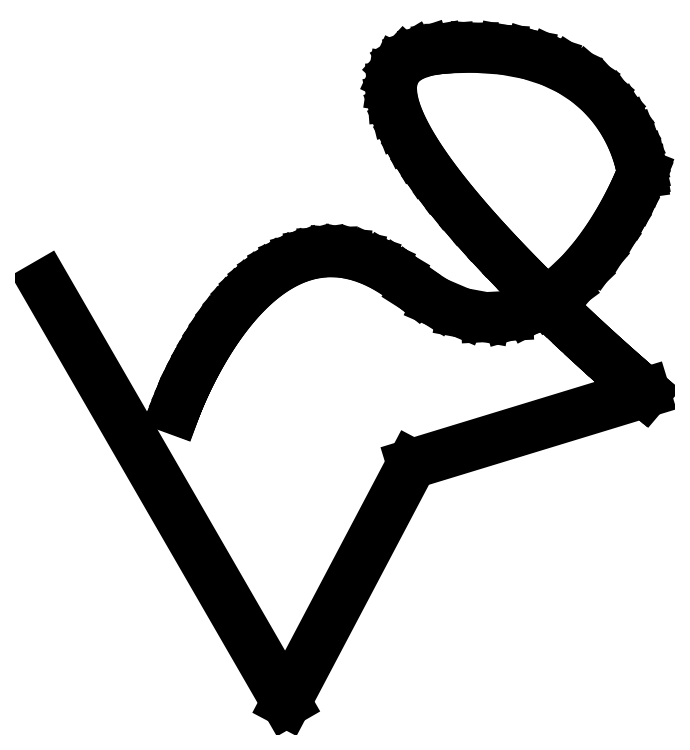
<metadata>
{"format":"dxf","ext":"dxf","renderer":"ezdxf+matplotlib","layout":"modelspace","background":"white","min_lineweight":24,"dpi":150}
</metadata>
<code>
0
SECTION
2
ENTITIES
0
LINE
8
0
10
1.433
20
3.224
30
0
11
1.433
21
3.224
31
0
0
LINE
8
0
10
1.433
20
3.224
30
0
11
1.436
21
3.232
31
0
0
LINE
8
0
10
1.436
20
3.232
30
0
11
1.444
21
3.254
31
0
0
LINE
8
0
10
1.444
20
3.254
30
0
11
1.458
21
3.289
31
0
0
LINE
8
0
10
1.458
20
3.289
30
0
11
1.477
21
3.336
31
0
0
LINE
8
0
10
1.477
20
3.336
30
0
11
1.502
21
3.393
31
0
0
LINE
8
0
10
1.502
20
3.393
30
0
11
1.532
21
3.461
31
0
0
LINE
8
0
10
1.532
20
3.461
30
0
11
1.568
21
3.536
31
0
0
LINE
8
0
10
1.568
20
3.536
30
0
11
1.608
21
3.619
31
0
0
LINE
8
0
10
1.608
20
3.619
30
0
11
1.654
21
3.708
31
0
0
LINE
8
0
10
1.654
20
3.708
30
0
11
1.705
21
3.801
31
0
0
LINE
8
0
10
1.705
20
3.801
30
0
11
1.761
21
3.898
31
0
0
LINE
8
0
10
1.761
20
3.898
30
0
11
1.821
21
3.997
31
0
0
LINE
8
0
10
1.821
20
3.997
30
0
11
1.887
21
4.097
31
0
0
LINE
8
0
10
1.887
20
4.097
30
0
11
1.958
21
4.197
31
0
0
LINE
8
0
10
1.958
20
4.197
30
0
11
2.034
21
4.296
31
0
0
LINE
8
0
10
2.034
20
4.296
30
0
11
2.114
21
4.392
31
0
0
LINE
8
0
10
2.114
20
4.392
30
0
11
2.199
21
4.485
31
0
0
LINE
8
0
10
2.199
20
4.485
30
0
11
2.289
21
4.572
31
0
0
LINE
8
0
10
2.289
20
4.572
30
0
11
2.383
21
4.653
31
0
0
LINE
8
0
10
2.383
20
4.653
30
0
11
2.482
21
4.727
31
0
0
LINE
8
0
10
2.482
20
4.727
30
0
11
2.585
21
4.793
31
0
0
LINE
8
0
10
2.585
20
4.793
30
0
11
2.692
21
4.848
31
0
0
LINE
8
0
10
2.692
20
4.848
30
0
11
2.805
21
4.893
31
0
0
LINE
8
0
10
2.805
20
4.893
30
0
11
2.921
21
4.925
31
0
0
LINE
8
0
10
2.921
20
4.925
30
0
11
3.042
21
4.944
31
0
0
LINE
8
0
10
3.042
20
4.944
30
0
11
3.166
21
4.949
31
0
0
LINE
8
0
10
3.166
20
4.949
30
0
11
3.295
21
4.937
31
0
0
LINE
8
0
10
3.295
20
4.937
30
0
11
3.428
21
4.909
31
0
0
LINE
8
0
10
3.428
20
4.909
30
0
11
3.565
21
4.862
31
0
0
LINE
8
0
10
3.565
20
4.862
30
0
11
3.706
21
4.796
31
0
0
LINE
8
0
10
3.706
20
4.796
30
0
11
3.851
21
4.709
31
0
0
LINE
8
0
10
3.851
20
4.709
30
0
11
3.964
21
4.629
31
0
0
LINE
8
0
10
3.964
20
4.629
30
0
11
4
21
4.6
31
0
0
LINE
8
0
10
4
20
4.6
30
0
11
4.069
21
4.546
31
0
0
LINE
8
0
10
4.069
20
4.546
30
0
11
4.293
21
4.403
31
0
0
LINE
8
0
10
4.293
20
4.403
30
0
11
4.571
21
4.285
31
0
0
LINE
8
0
10
4.571
20
4.285
30
0
11
4.832
21
4.237
31
0
0
LINE
8
0
10
4.832
20
4.237
30
0
11
5.076
21
4.25
31
0
0
LINE
8
0
10
5.076
20
4.25
30
0
11
5.302
21
4.315
31
0
0
LINE
8
0
10
5.302
20
4.315
30
0
11
5.511
21
4.422
31
0
0
LINE
8
0
10
5.511
20
4.422
30
0
11
5.702
21
4.562
31
0
0
LINE
8
0
10
5.702
20
4.562
30
0
11
5.875
21
4.727
31
0
0
LINE
8
0
10
5.875
20
4.727
30
0
11
6.029
21
4.907
31
0
0
LINE
8
0
10
6.029
20
4.907
30
0
11
6.163
21
5.092
31
0
0
LINE
8
0
10
6.163
20
5.092
30
0
11
6.278
21
5.274
31
0
0
LINE
8
0
10
6.278
20
5.274
30
0
11
6.373
21
5.444
31
0
0
LINE
8
0
10
6.373
20
5.444
30
0
11
6.448
21
5.592
31
0
0
LINE
8
0
10
6.448
20
5.592
30
0
11
6.501
21
5.709
31
0
0
LINE
8
0
10
6.501
20
5.709
30
0
11
6.534
21
5.786
31
0
0
LINE
8
0
10
6.534
20
5.786
30
0
11
6.545
21
5.813
31
0
0
LINE
8
0
10
6.545
20
5.813
30
0
11
6.545
21
5.813
31
0
0
LINE
8
0
10
6.545
20
5.813
30
0
11
6.545
21
5.813
31
0
0
LINE
8
0
10
6.545
20
5.813
30
0
11
6.542
21
5.831
31
0
0
LINE
8
0
10
6.542
20
5.831
30
0
11
6.533
21
5.879
31
0
0
LINE
8
0
10
6.533
20
5.879
30
0
11
6.516
21
5.954
31
0
0
LINE
8
0
10
6.516
20
5.954
30
0
11
6.486
21
6.051
31
0
0
LINE
8
0
10
6.486
20
6.051
30
0
11
6.443
21
6.165
31
0
0
LINE
8
0
10
6.443
20
6.165
30
0
11
6.384
21
6.291
31
0
0
LINE
8
0
10
6.384
20
6.291
30
0
11
6.306
21
6.425
31
0
0
LINE
8
0
10
6.306
20
6.425
30
0
11
6.206
21
6.561
31
0
0
LINE
8
0
10
6.206
20
6.561
30
0
11
6.083
21
6.695
31
0
0
LINE
8
0
10
6.083
20
6.695
30
0
11
5.934
21
6.823
31
0
0
LINE
8
0
10
5.934
20
6.823
30
0
11
5.756
21
6.938
31
0
0
LINE
8
0
10
5.756
20
6.938
30
0
11
5.546
21
7.037
31
0
0
LINE
8
0
10
5.546
20
7.037
30
0
11
5.304
21
7.115
31
0
0
LINE
8
0
10
5.304
20
7.115
30
0
11
5.025
21
7.168
31
0
0
LINE
8
0
10
5.025
20
7.168
30
0
11
4.708
21
7.189
31
0
0
LINE
8
0
10
4.708
20
7.189
30
0
11
4.439
21
7.183
31
0
0
LINE
8
0
10
4.439
20
7.183
30
0
11
4.35
21
7.175
31
0
0
LINE
8
0
10
4.35
20
7.175
30
0
11
4.307
21
7.171
31
0
0
LINE
8
0
10
4.307
20
7.171
30
0
11
4.178
21
7.148
31
0
0
LINE
8
0
10
4.178
20
7.148
30
0
11
4.041
21
7.103
31
0
0
LINE
8
0
10
4.041
20
7.103
30
0
11
3.937
21
7.041
31
0
0
LINE
8
0
10
3.937
20
7.041
30
0
11
3.865
21
6.962
31
0
0
LINE
8
0
10
3.865
20
6.962
30
0
11
3.821
21
6.868
31
0
0
LINE
8
0
10
3.821
20
6.868
30
0
11
3.804
21
6.761
31
0
0
LINE
8
0
10
3.804
20
6.761
30
0
11
3.813
21
6.642
31
0
0
LINE
8
0
10
3.813
20
6.642
30
0
11
3.845
21
6.511
31
0
0
LINE
8
0
10
3.845
20
6.511
30
0
11
3.898
21
6.371
31
0
0
LINE
8
0
10
3.898
20
6.371
30
0
11
3.971
21
6.223
31
0
0
LINE
8
0
10
3.971
20
6.223
30
0
11
4.061
21
6.067
31
0
0
LINE
8
0
10
4.061
20
6.067
30
0
11
4.167
21
5.905
31
0
0
LINE
8
0
10
4.167
20
5.905
30
0
11
4.286
21
5.739
31
0
0
LINE
8
0
10
4.286
20
5.739
30
0
11
4.417
21
5.569
31
0
0
LINE
8
0
10
4.417
20
5.569
30
0
11
4.558
21
5.398
31
0
0
LINE
8
0
10
4.558
20
5.398
30
0
11
4.707
21
5.225
31
0
0
LINE
8
0
10
4.707
20
5.225
30
0
11
4.862
21
5.054
31
0
0
LINE
8
0
10
4.862
20
5.054
30
0
11
5.02
21
4.884
31
0
0
LINE
8
0
10
5.02
20
4.884
30
0
11
5.181
21
4.717
31
0
0
LINE
8
0
10
5.181
20
4.717
30
0
11
5.342
21
4.554
31
0
0
LINE
8
0
10
5.342
20
4.554
30
0
11
5.501
21
4.397
31
0
0
LINE
8
0
10
5.501
20
4.397
30
0
11
5.657
21
4.247
31
0
0
LINE
8
0
10
5.657
20
4.247
30
0
11
5.806
21
4.105
31
0
0
LINE
8
0
10
5.806
20
4.105
30
0
11
5.948
21
3.973
31
0
0
LINE
8
0
10
5.948
20
3.973
30
0
11
6.081
21
3.852
31
0
0
LINE
8
0
10
6.081
20
3.852
30
0
11
6.202
21
3.742
31
0
0
LINE
8
0
10
6.202
20
3.742
30
0
11
6.31
21
3.646
31
0
0
LINE
8
0
10
6.31
20
3.646
30
0
11
6.403
21
3.564
31
0
0
LINE
8
0
10
6.403
20
3.564
30
0
11
6.478
21
3.499
31
0
0
LINE
8
0
10
6.478
20
3.499
30
0
11
6.535
21
3.45
31
0
0
LINE
8
0
10
6.535
20
3.45
30
0
11
6.57
21
3.42
31
0
0
LINE
8
0
10
6.57
20
3.42
30
0
11
6.582
21
3.41
31
0
0
LINE
8
0
10
6.582
20
3.41
30
0
11
6.582
21
3.41
31
0
0
LINE
8
0
10
6.582
20
3.41
30
0
11
4.022
21
2.629
31
0
0
LINE
8
0
10
4.022
20
2.629
30
0
11
2.646
21
0.01709
31
0
0
LINE
8
0
10
2.646
20
0.01709
30
0
11
0.004503
21
4.593
31
0
0
ENDSEC
0
EOF

</code>
